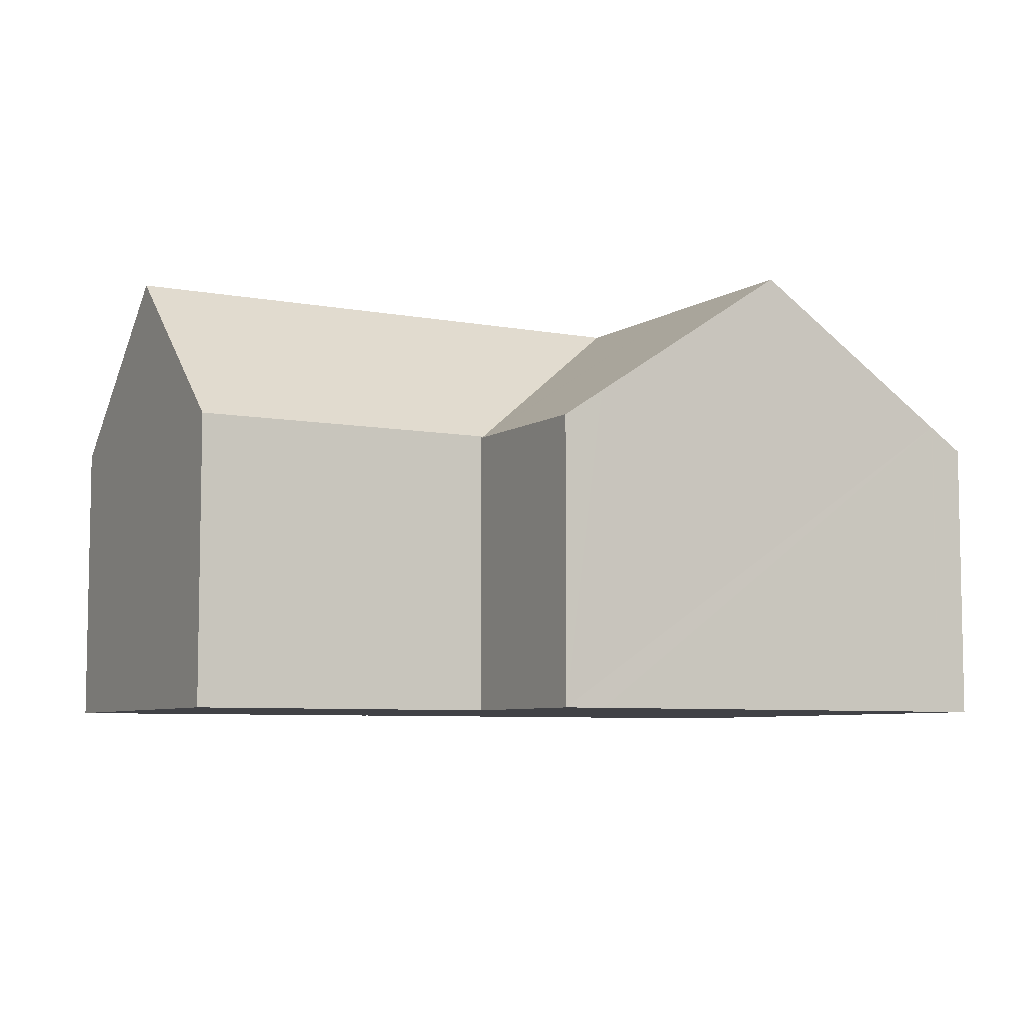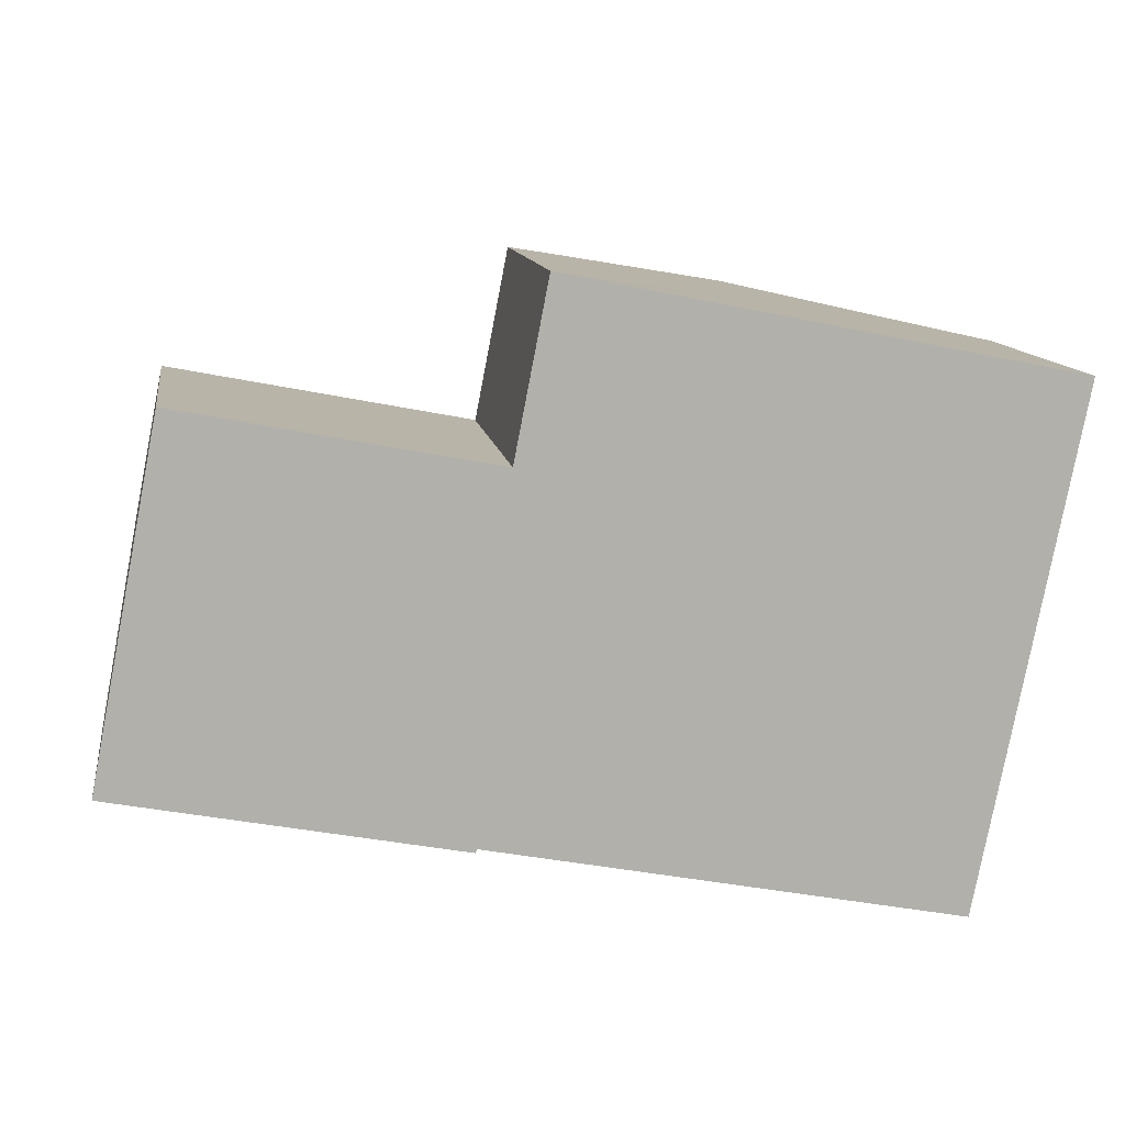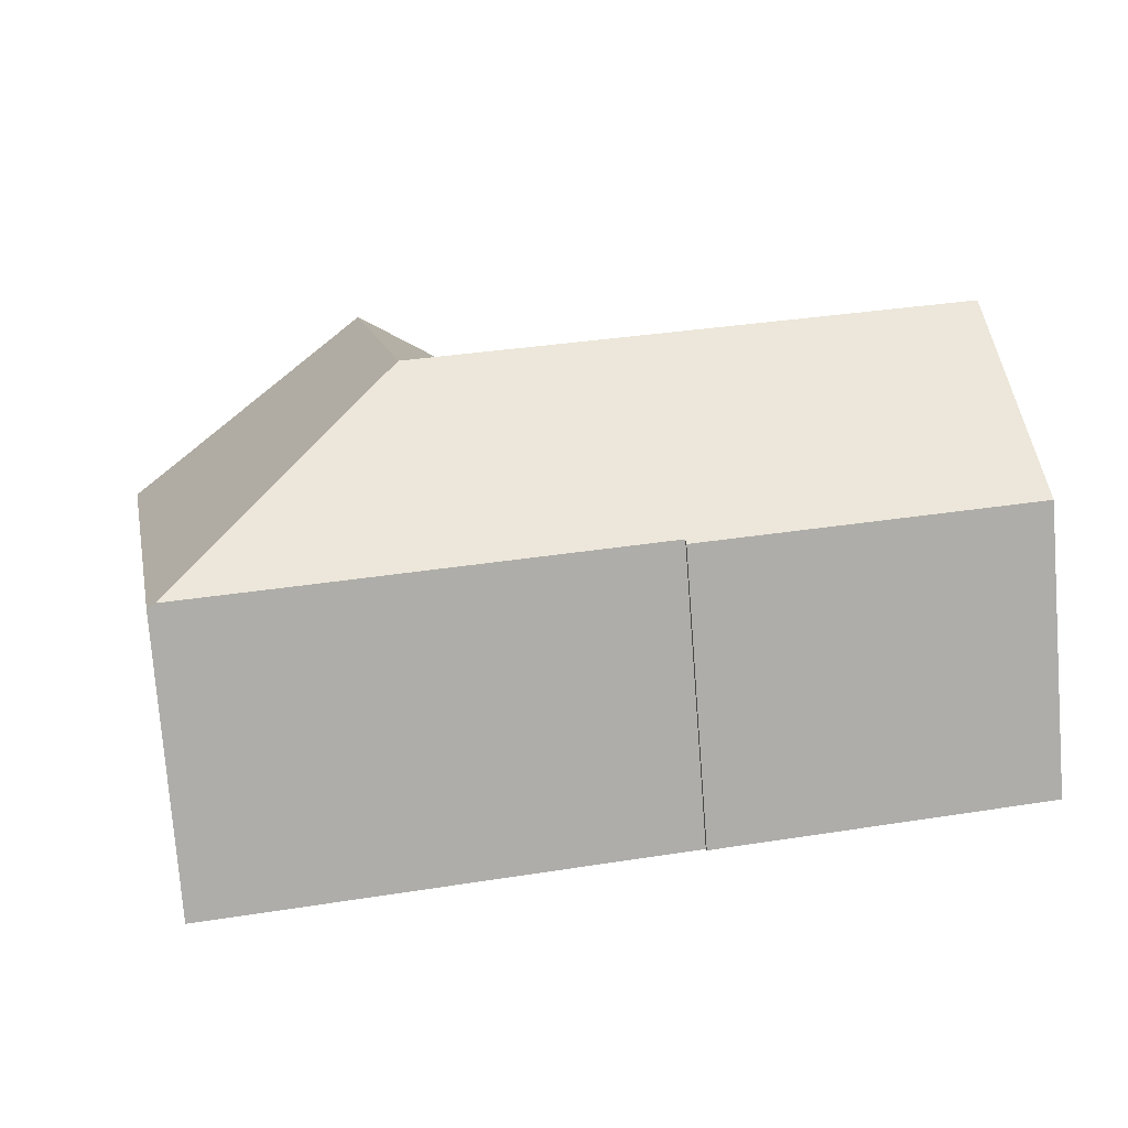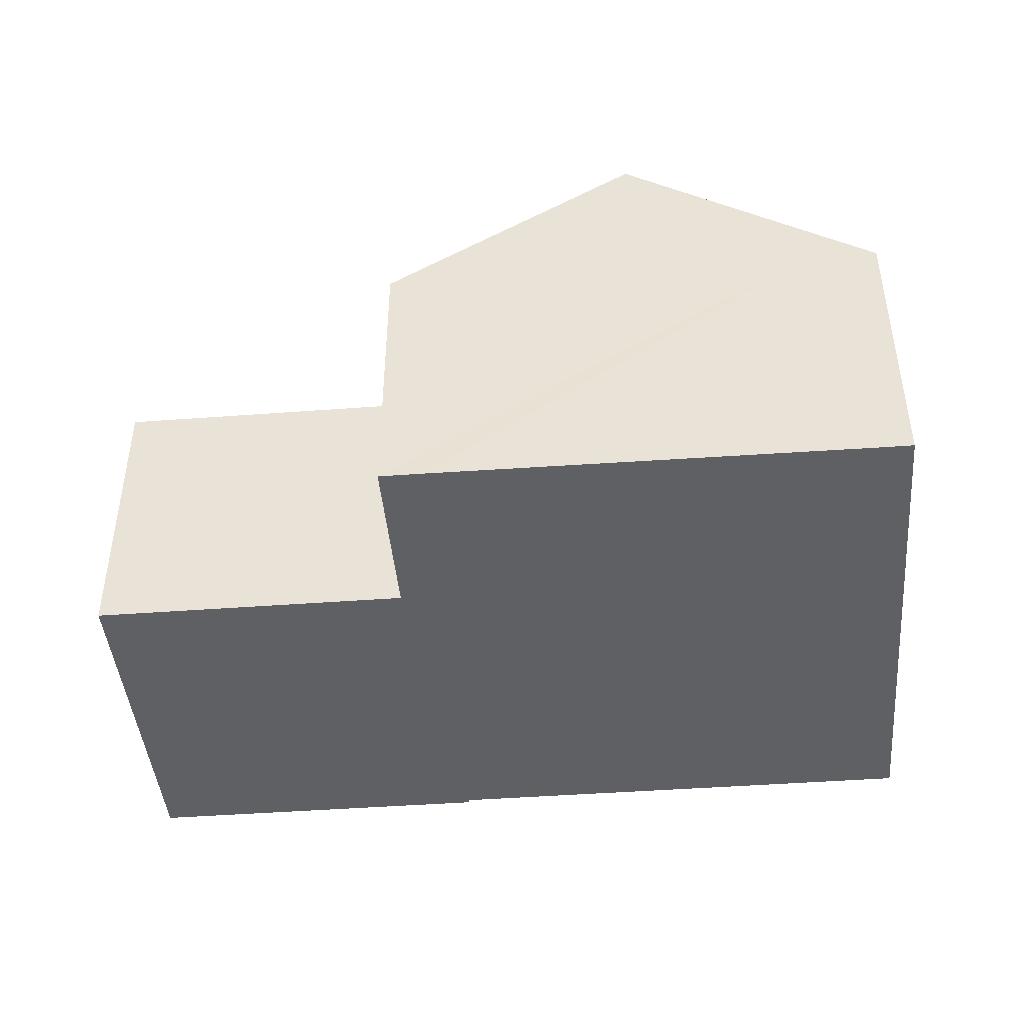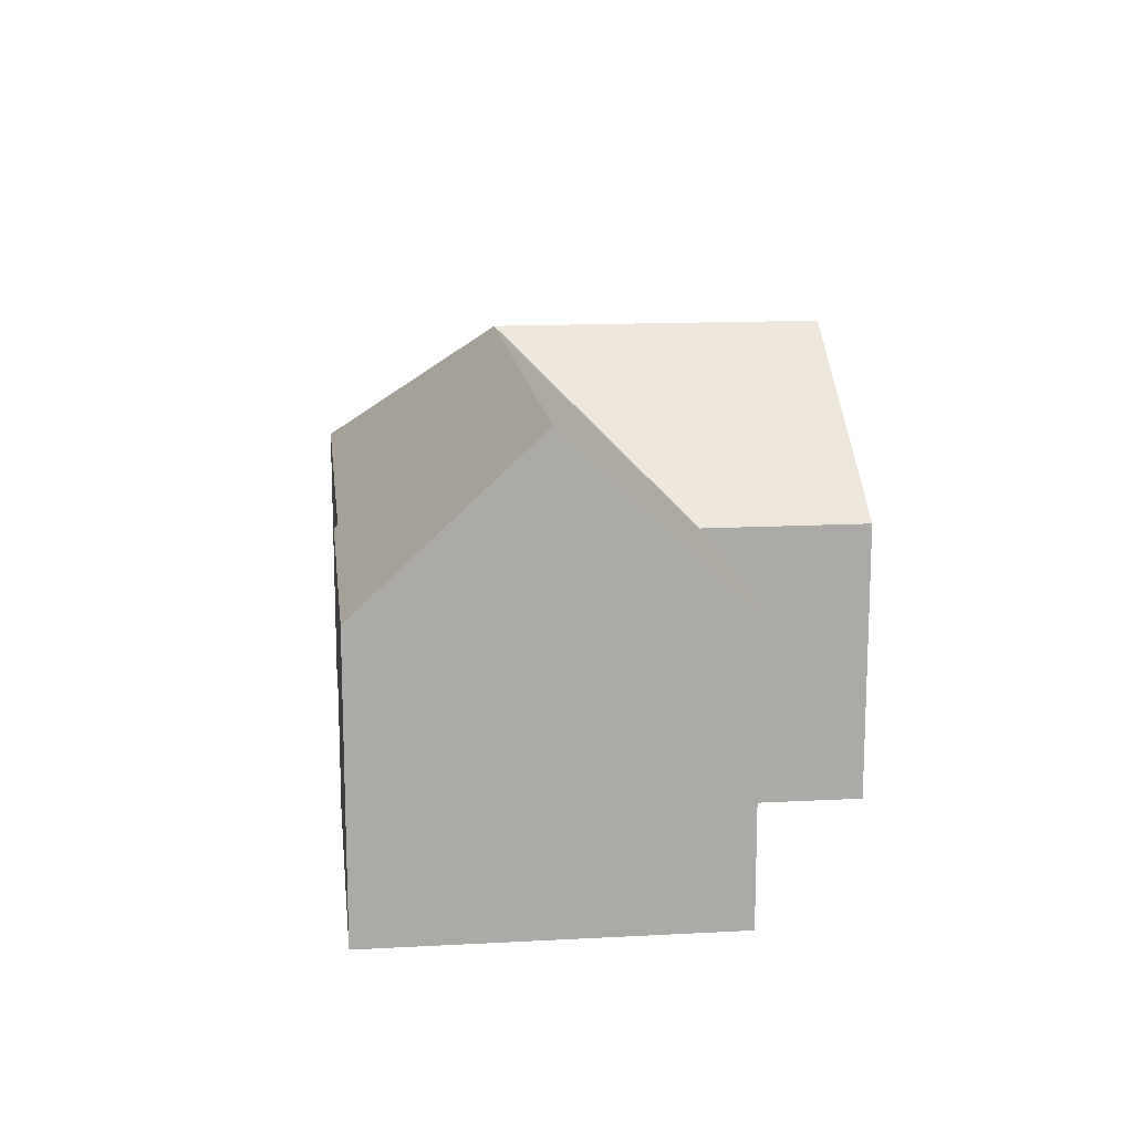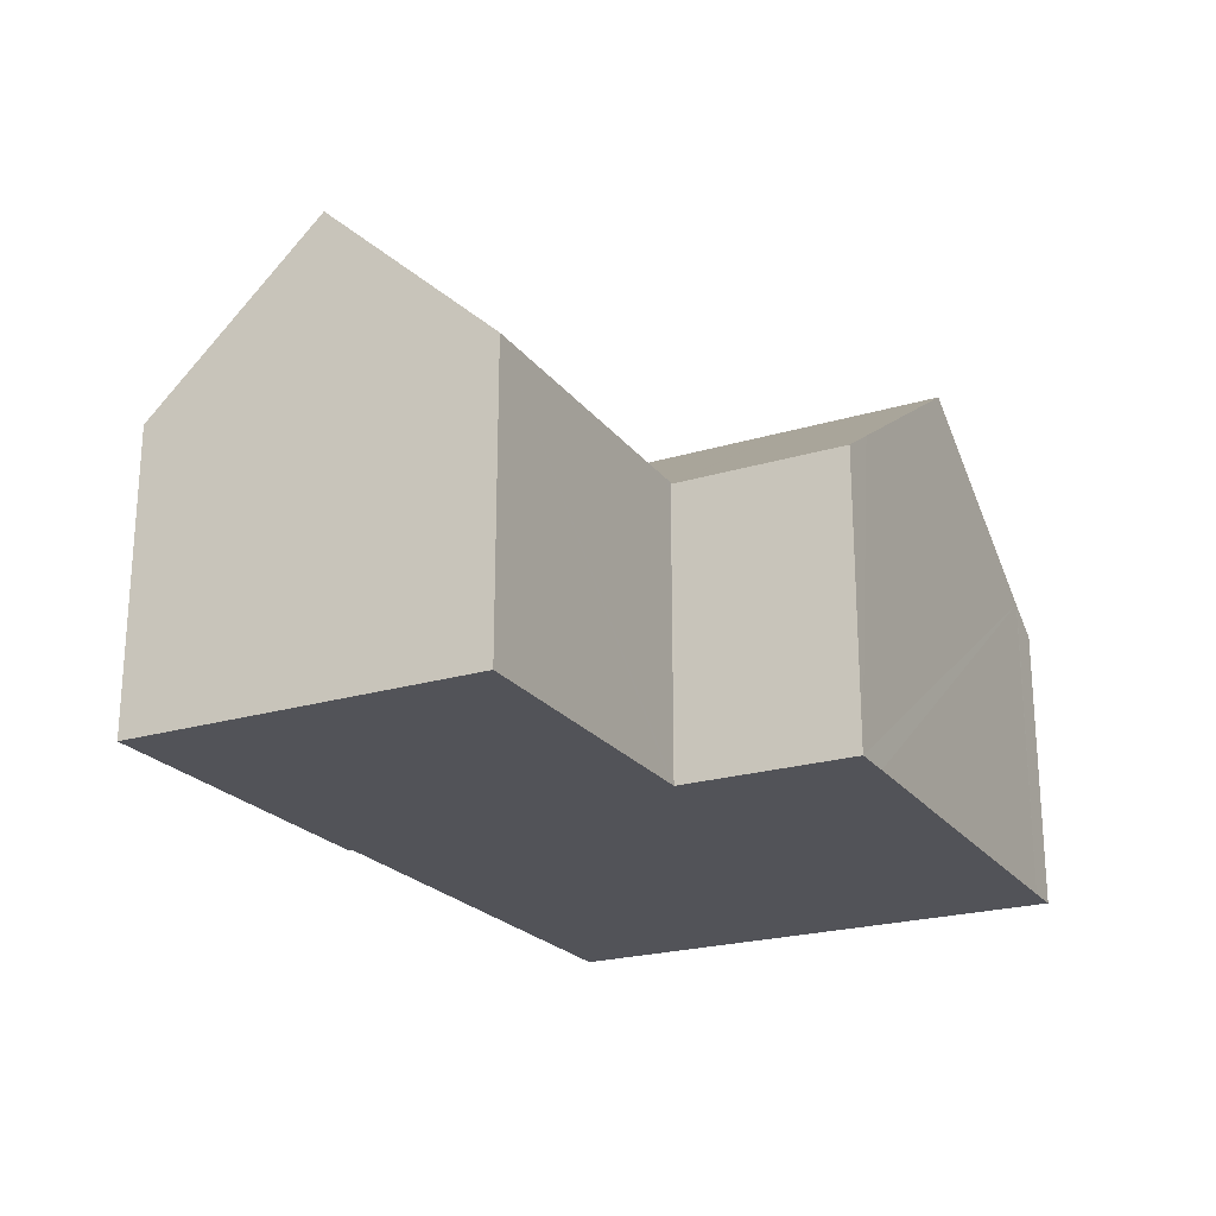
<metadata>
{"format":"obj","ext":"obj","renderer":"f3d","projection":"perspective","resolution":1024,"background":"white","views":[{"elev":-6.7,"azim":-18.2,"up":"+Y"},{"elev":11.9,"azim":-8.7,"up":"+Z"},{"elev":-76.3,"azim":-175.6,"up":"+Z"},{"elev":-44.2,"azim":16.1,"up":"+Y"},{"elev":14.4,"azim":-85.6,"up":"+Y"},{"elev":-22.6,"azim":-51.6,"up":"+Y"}]}
</metadata>
<code>
v  13.9 5.099 -2.65
v  15.22 5.008 3.396
v  14.03 5.008 -2.677
v  10.27 7.884 1.127
v  15.77 5.008 6.222
v  10.88 7.884 4.245
v  15.17 5.406 6.34
v  15.15 5.424 6.345
v  11.44 7.884 7.1
v  5.238 5.037 -1.024
v  5.916 5.1 -1.087
v  5.903 5.037 -1.154
v  11.96 5.098 -2.273
v  7.694 5.1 -1.435
v  5.829 7.884 1.996
v  0 5.036 3.084e-16
v  0.591 7.884 3.021
v  6.518 5.036 4.997
v  6.524 5.008 5.026
v  6.42 5.036 5.016
v  1.182 5.036 6.041
v  6.537 5.008 5.095
v  7.101 5.008 7.977
v  7.83 5.491 7.834
v  14.03 1.639e-16 -2.677
v  13.9 1.623e-16 -2.65
v  7.694 8.787e-17 -1.435
v  5.916 6.656e-17 -1.087
v  11.96 1.392e-16 -2.273
v  5.903 7.066e-17 -1.154
v  0 0 0
v  5.238 6.27e-17 -1.024
v  6.518 -3.06e-16 4.997
v  6.524 -3.078e-16 5.026
v  7.101 -4.884e-16 7.977
v  6.537 -3.12e-16 5.095
v  1.182 -3.699e-16 6.041
v  0.591 -1.85e-16 3.021
v  6.42 -3.071e-16 5.016
v  7.83 -4.797e-16 7.834
v  11.44 -4.348e-16 7.1
v  15.15 -3.885e-16 6.345
v  15.77 -3.81e-16 6.222
v  15.17 -3.882e-16 6.34
v  15.22 -2.079e-16 3.396
g defaultobject
f 1 2 3
f 2 1 4
f 2 4 5
f 5 4 6
f 5 6 7
f 7 6 8
f 8 6 9
f 10 11 12
f 13 4 1
f 4 13 14
f 4 14 11
f 4 11 15
f 15 11 10
f 15 10 16
f 15 16 17
f 4 18 19
f 18 4 20
f 20 4 21
f 21 4 15
f 21 15 17
f 19 6 4
f 6 19 22
f 6 22 23
f 6 23 9
f 9 23 24
f 3 13 1
f 13 3 25
f 13 25 14
f 14 25 11
f 11 25 26
f 11 26 27
f 11 27 28
f 27 26 29
f 30 10 12
f 10 30 16
f 16 30 31
f 31 30 32
f 33 19 18
f 19 33 34
f 34 22 19
f 22 34 23
f 23 34 35
f 35 34 36
f 16 21 17
f 21 16 31
f 21 31 37
f 37 31 38
f 20 33 18
f 33 20 21
f 33 21 39
f 39 21 37
f 35 24 23
f 24 35 9
f 9 35 8
f 8 35 40
f 8 40 41
f 8 41 42
f 42 7 8
f 7 42 5
f 5 42 43
f 43 42 44
f 43 2 5
f 2 43 3
f 3 43 45
f 3 45 25
f 28 12 11
f 12 28 30
f 44 45 43
f 45 44 26
f 26 44 29
f 29 44 42
f 29 42 41
f 29 41 27
f 27 41 40
f 27 40 28
f 28 40 35
f 28 35 34
f 34 35 36
f 28 32 30
f 32 28 33
f 33 28 34
f 32 33 39
f 32 39 37
f 32 37 31
f 31 37 38
f 26 25 45

</code>
